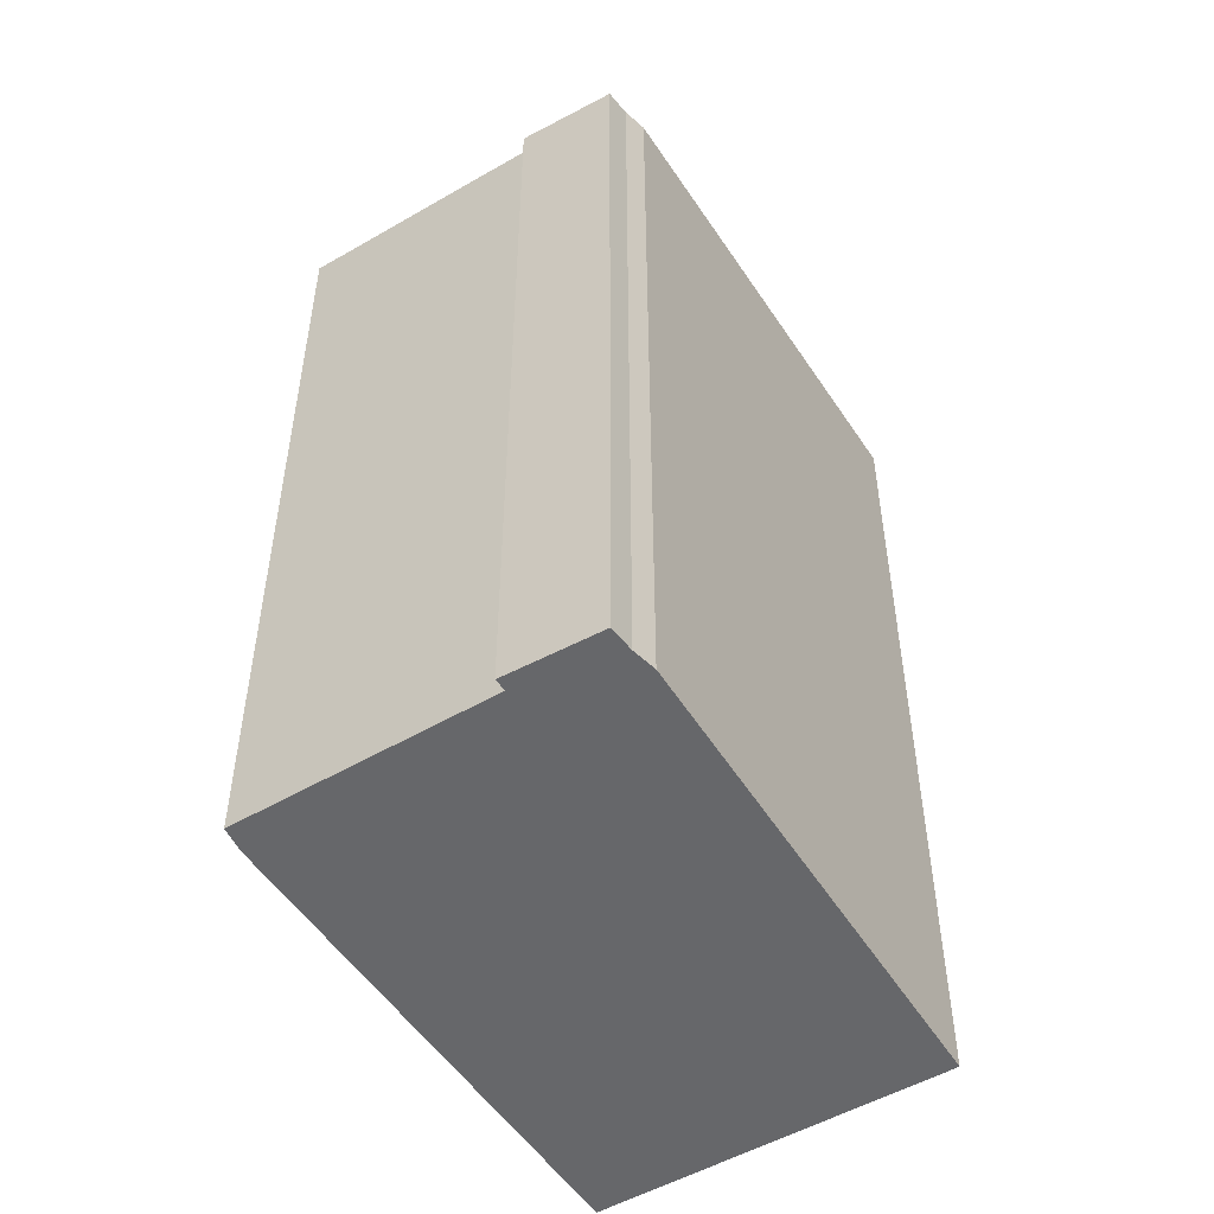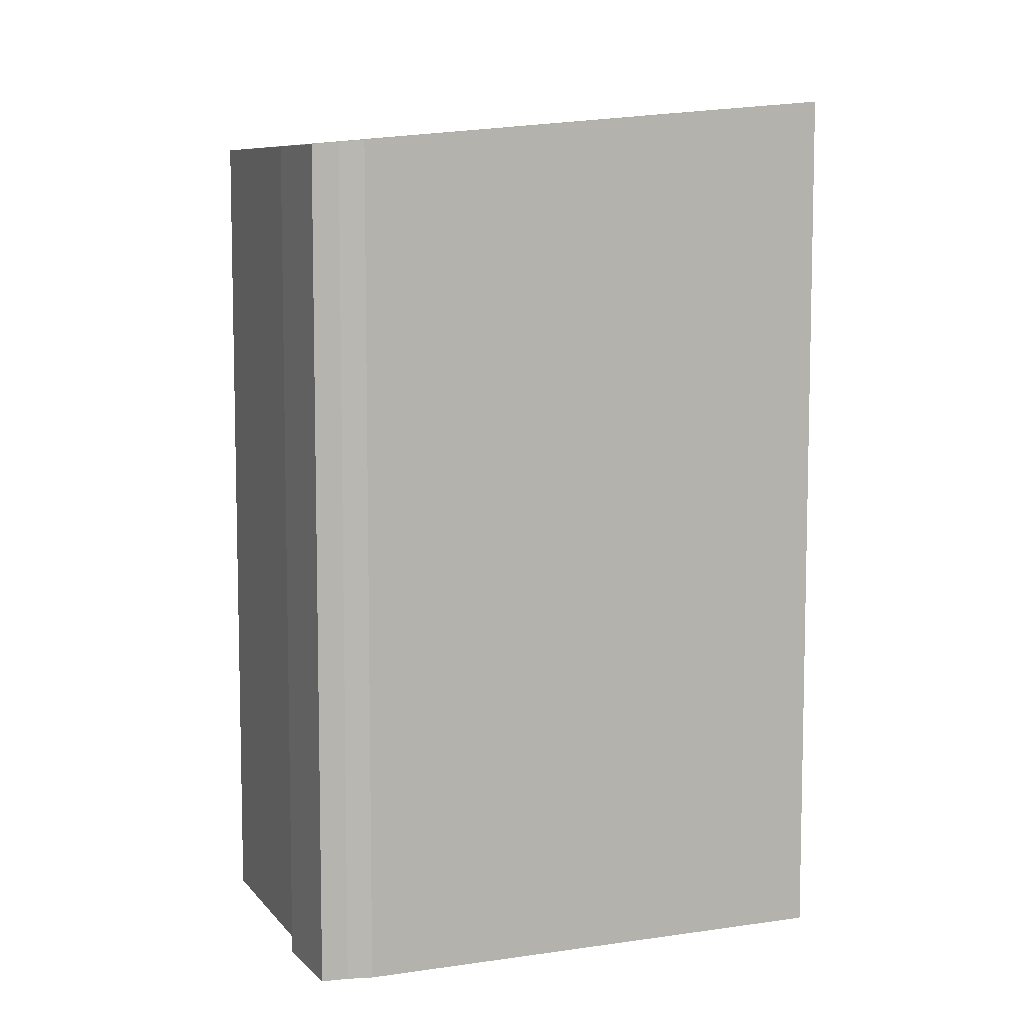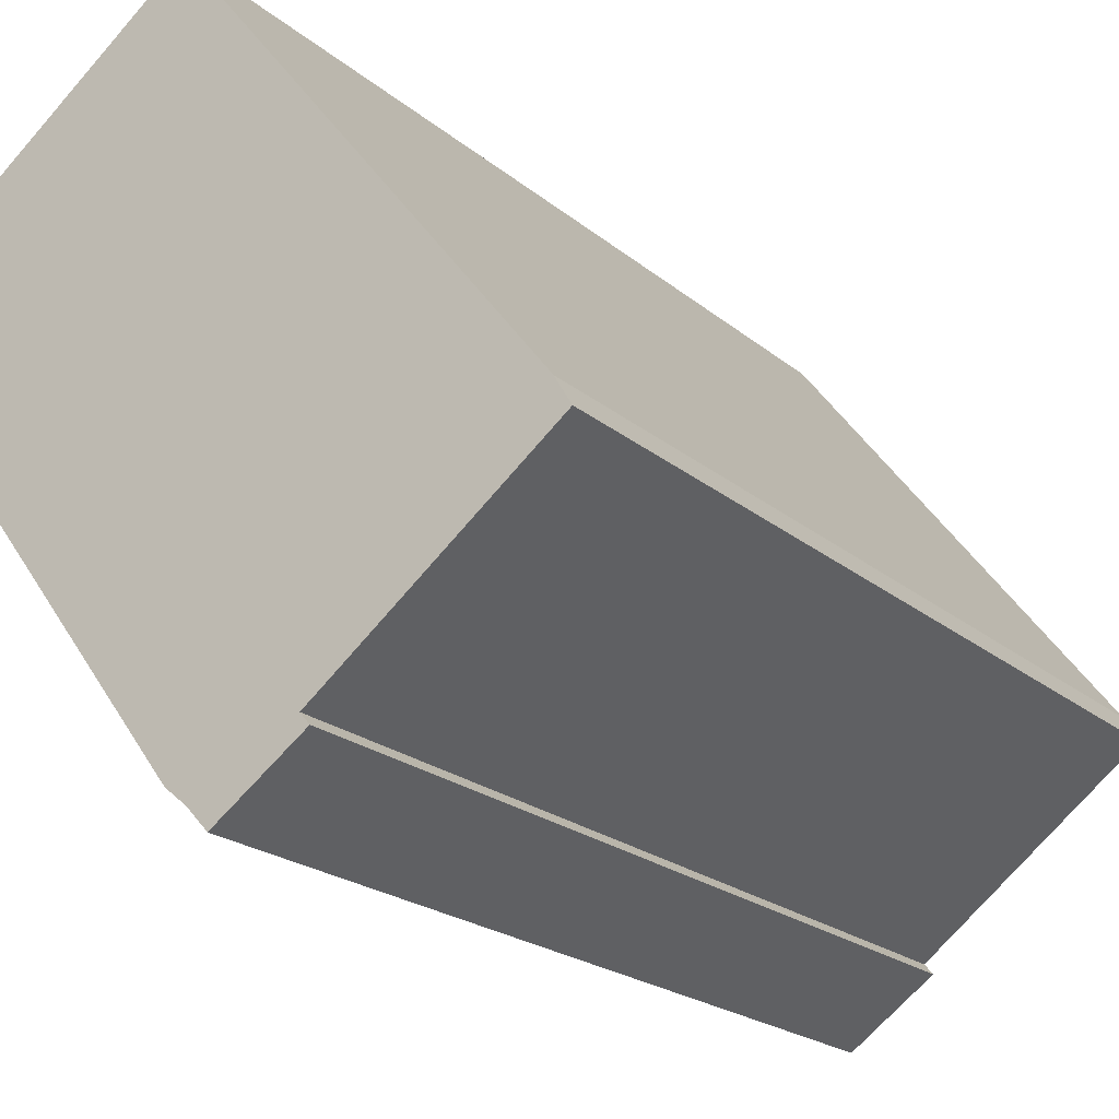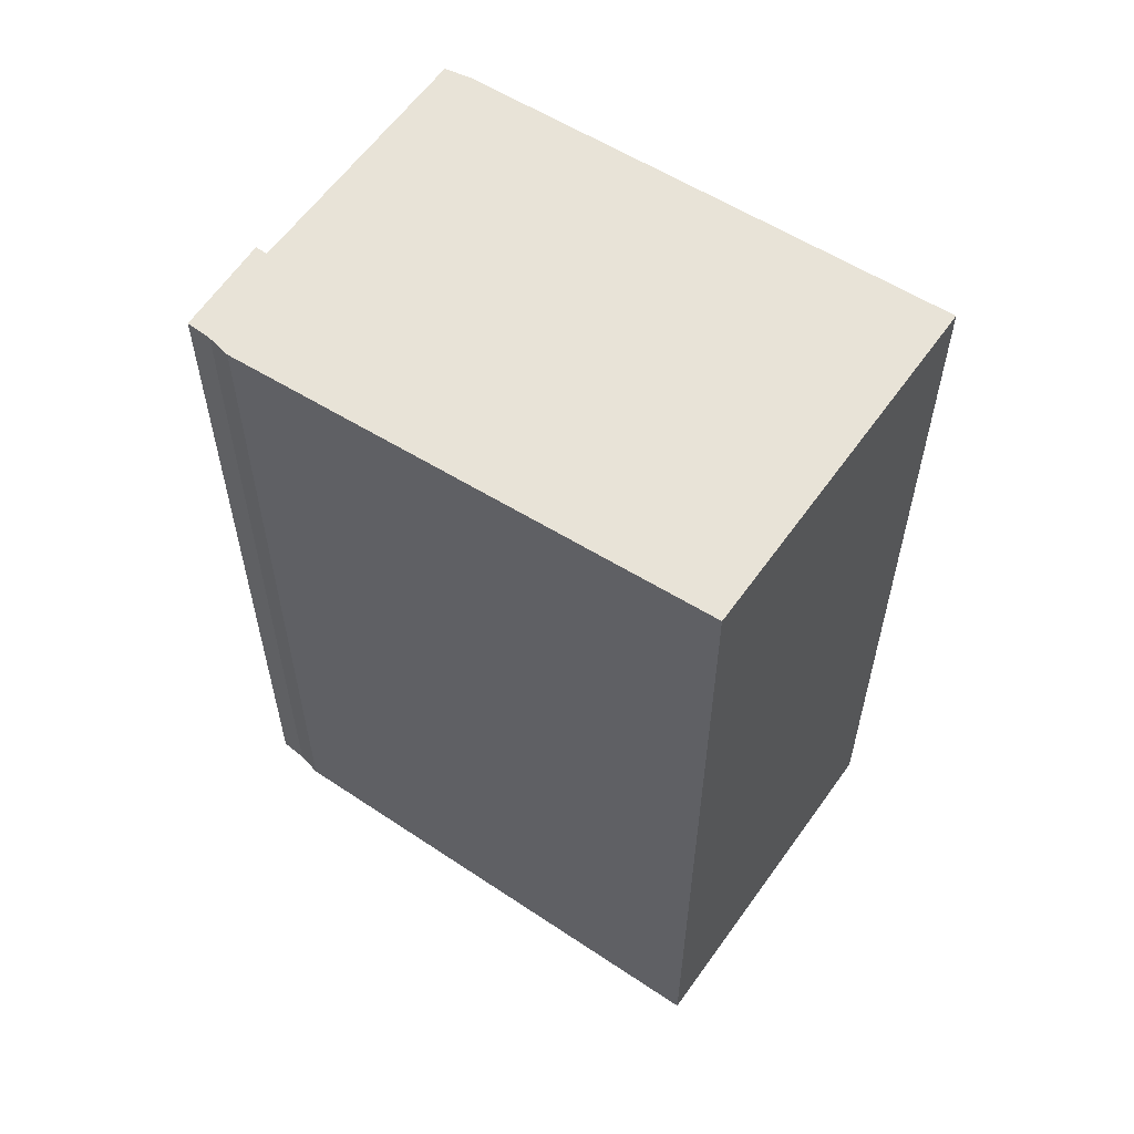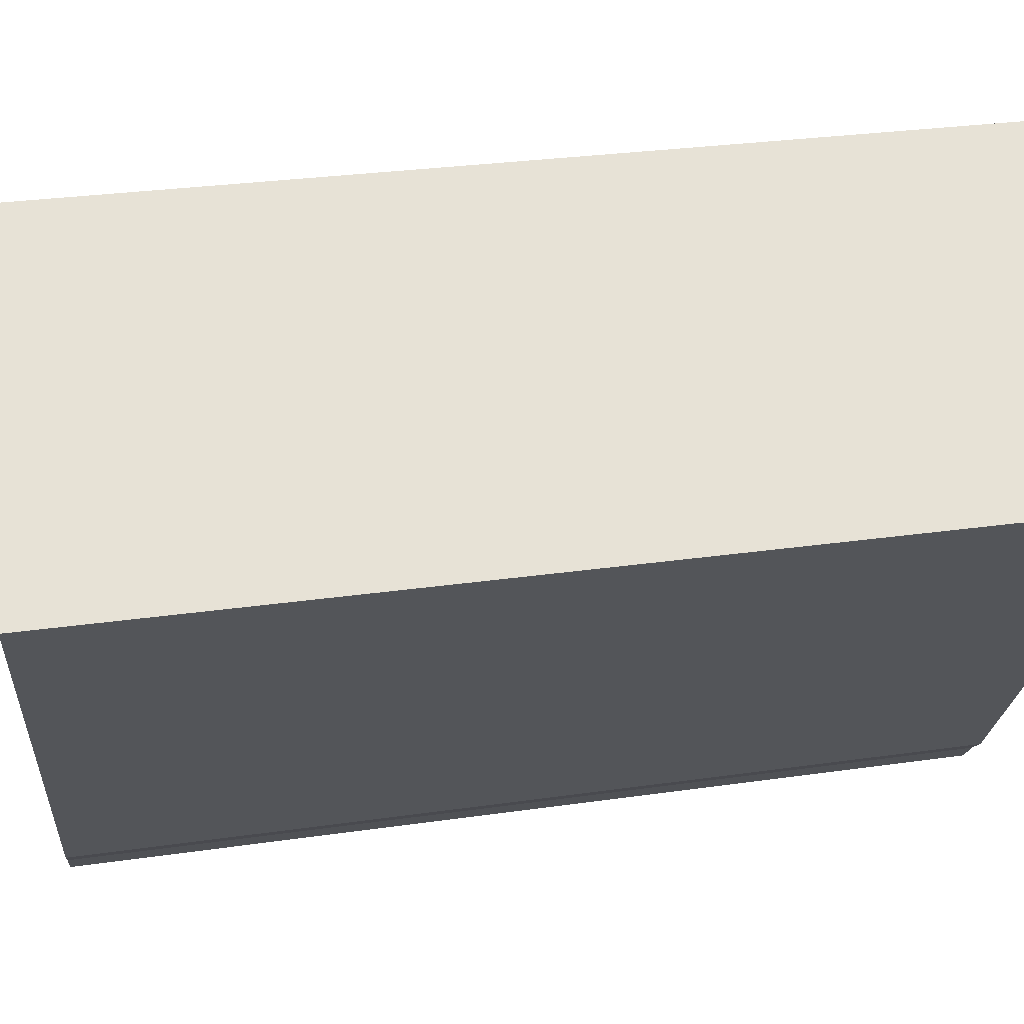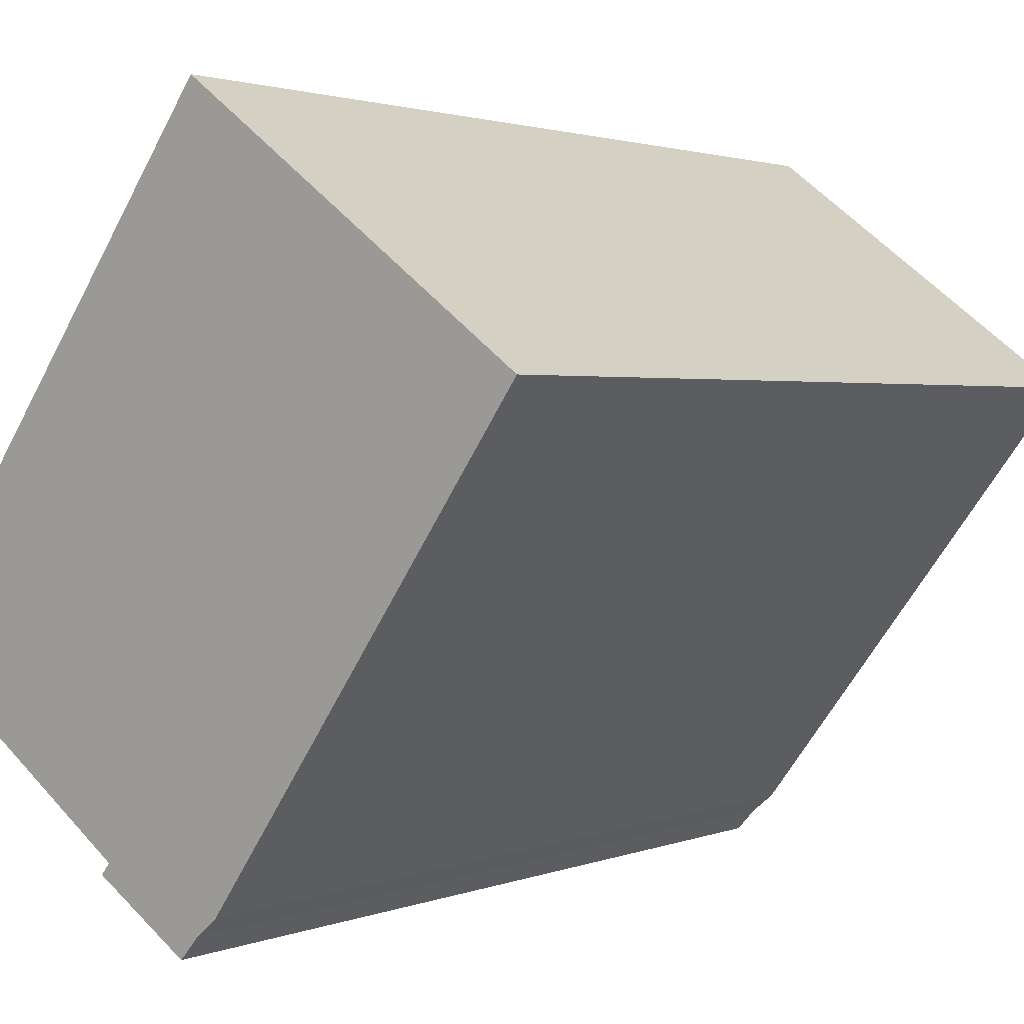
<metadata>
{"format":"obj","ext":"obj","renderer":"f3d","projection":"perspective","resolution":1024,"background":"white","views":[{"elev":-52.1,"azim":174.2,"up":"+Y"},{"elev":8.1,"azim":-149.2,"up":"+Y"},{"elev":-20.3,"azim":33.7,"up":"+Z"},{"elev":60.4,"azim":-92.4,"up":"+Y"},{"elev":27.5,"azim":-102.7,"up":"+Z"},{"elev":1.8,"azim":-145.8,"up":"+Z"}]}
</metadata>
<code>
v  7.067 22.27 5.451
v  7.495 21.16 -9.984
v  0 22.27 1.363e-15
v  14.98 21.13 -4.625
v  7.978 21.1 -10.38
v  8.428 21.04 -10.87
v  10.21 21.07 -9.203
v  15.33 21.07 -5.207
v  10.42 21.04 -9.446
v  8.428 6.658e-16 -10.87
v  10.42 5.784e-16 -9.446
v  15.33 3.188e-16 -5.207
v  10.21 5.635e-16 -9.203
v  7.978 6.358e-16 -10.38
v  7.495 6.113e-16 -9.984
v  0 0 0
v  7.067 -3.338e-16 5.451
v  14.98 2.832e-16 -4.625
g defaultobject
f 1 2 3
f 2 1 4
f 2 4 5
f 5 4 6
f 6 4 7
f 7 4 8
f 9 6 7
f 9 10 6
f 10 9 11
f 12 7 8
f 7 12 13
f 6 14 5
f 14 6 10
f 5 15 2
f 15 5 14
f 2 16 3
f 16 2 15
f 3 17 1
f 17 3 16
f 17 4 1
f 4 17 18
f 18 8 4
f 8 18 12
f 13 9 7
f 9 13 11
f 15 17 16
f 17 15 14
f 17 14 10
f 17 10 13
f 13 10 11
f 13 18 17
f 18 13 12

</code>
